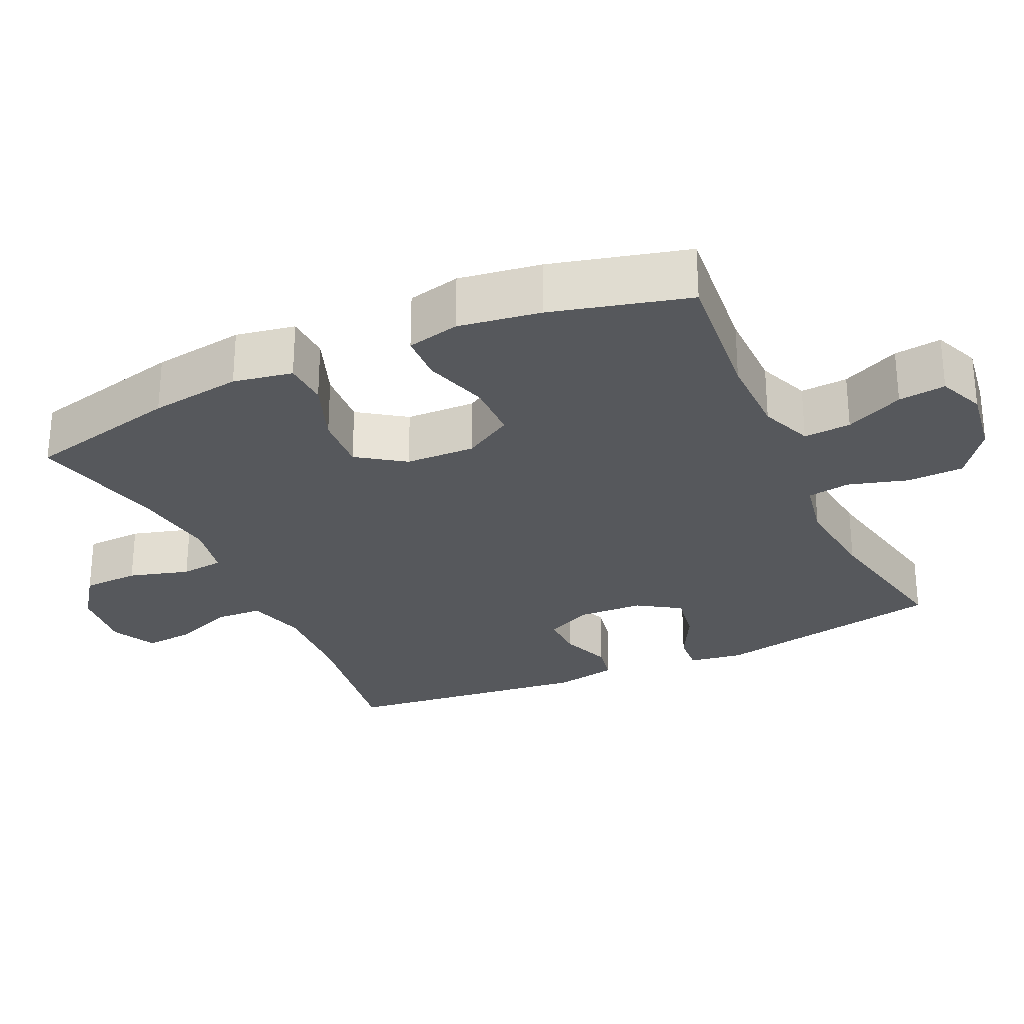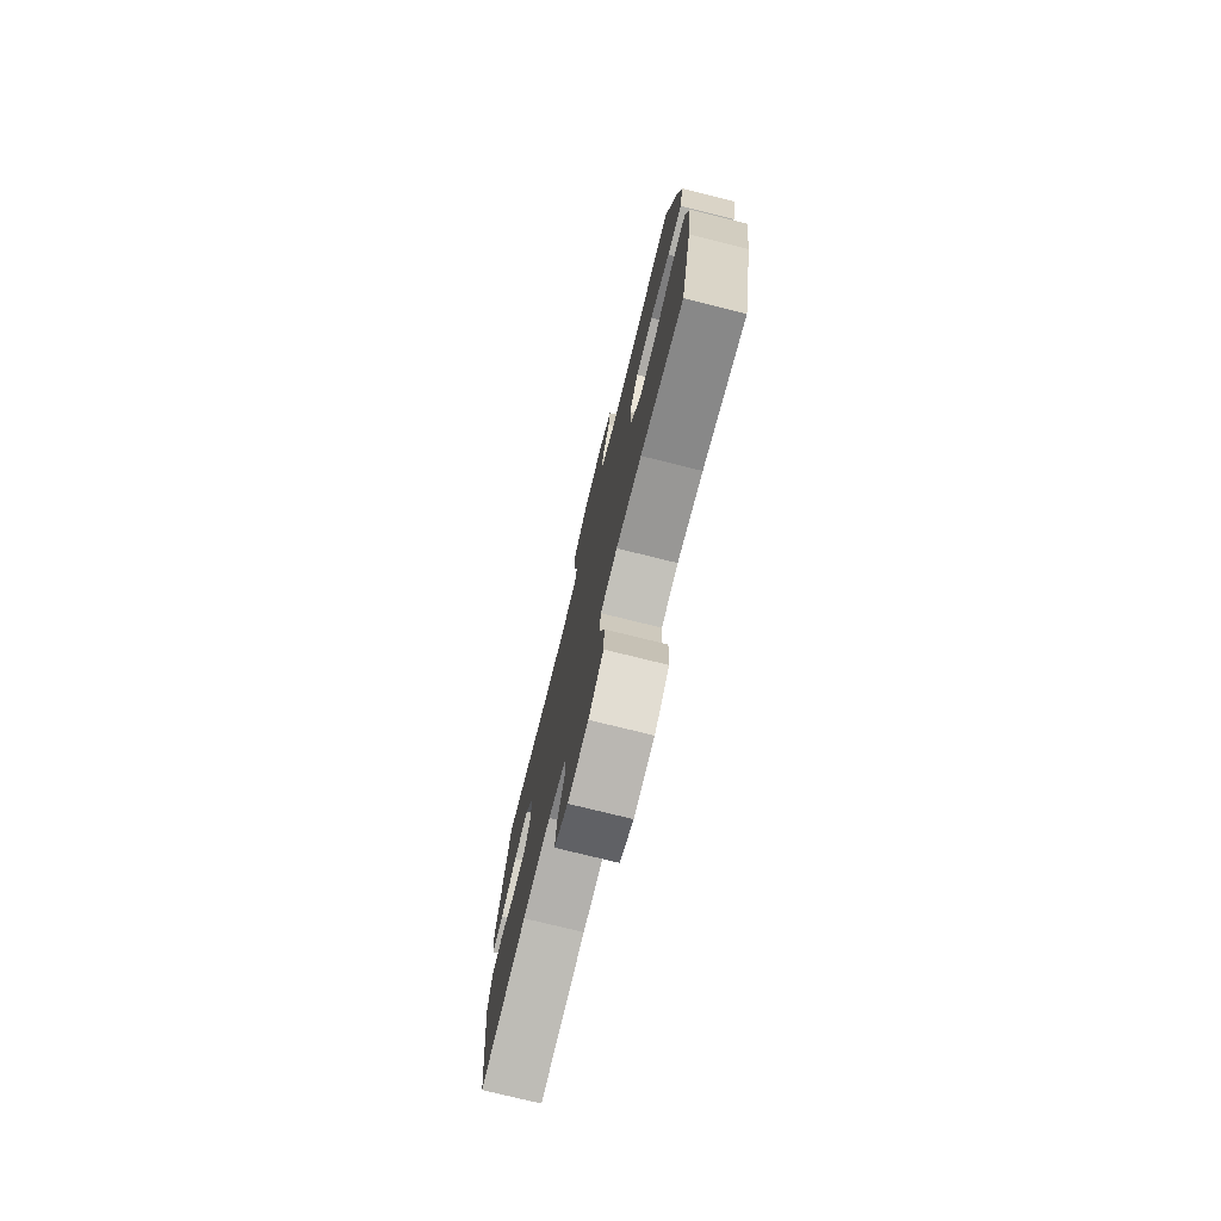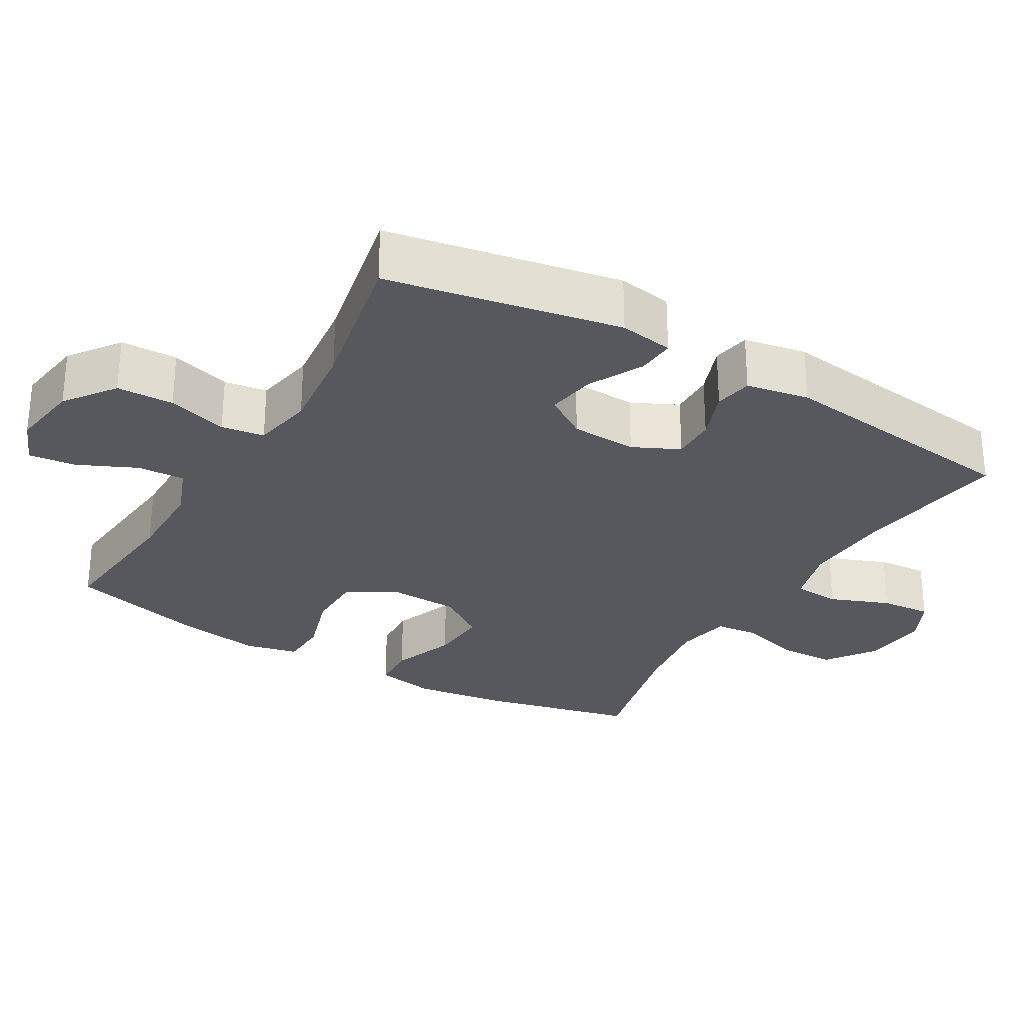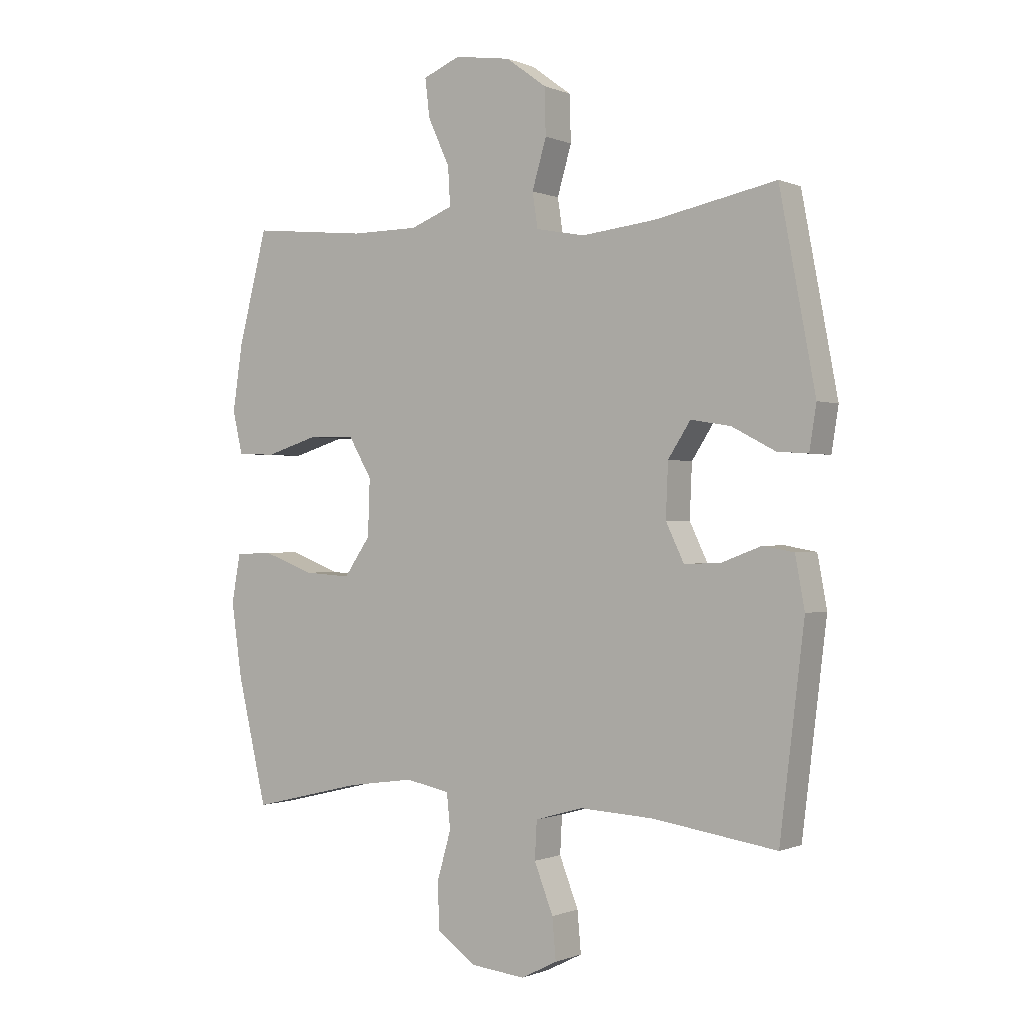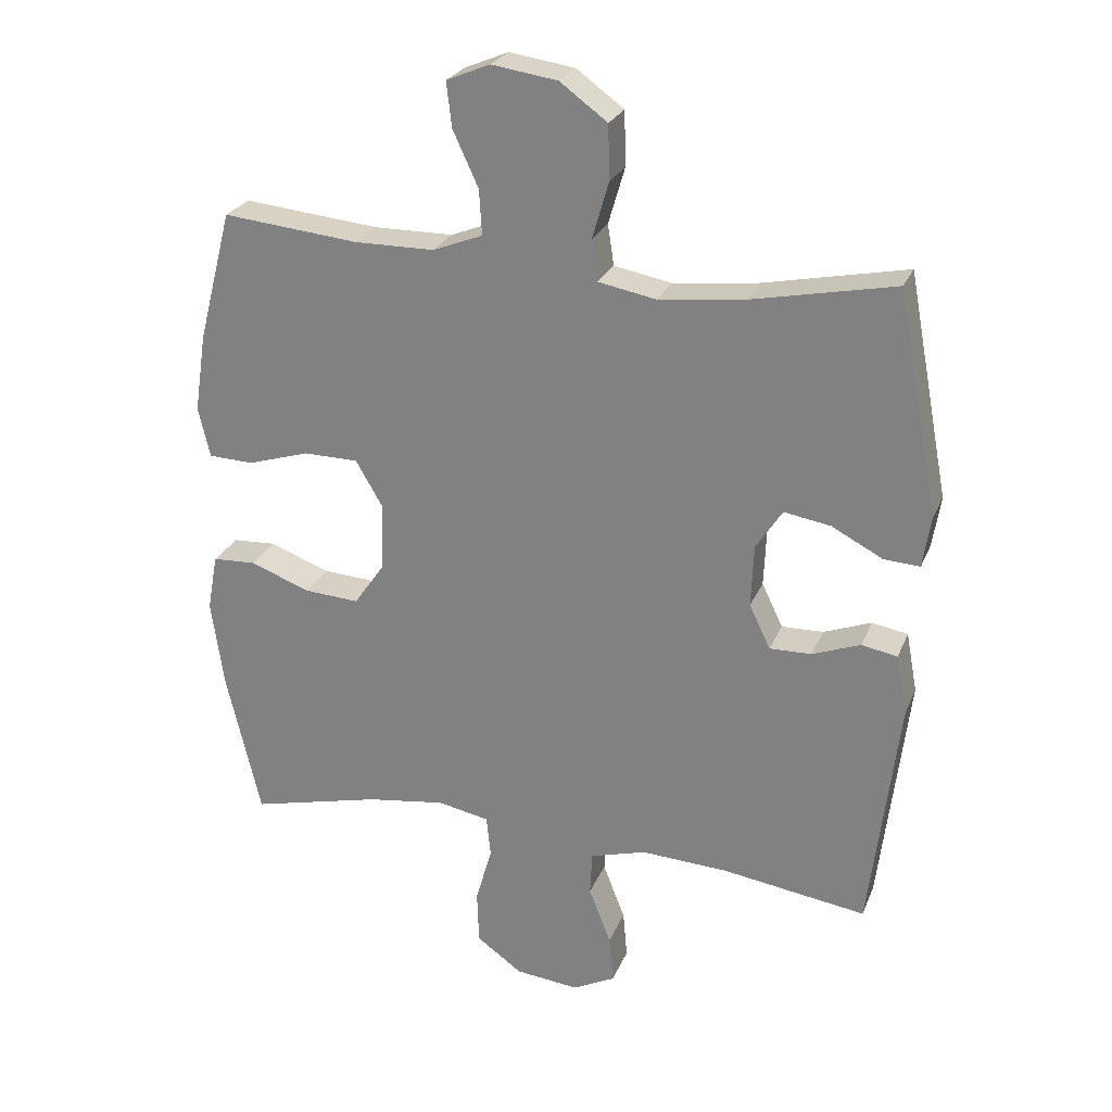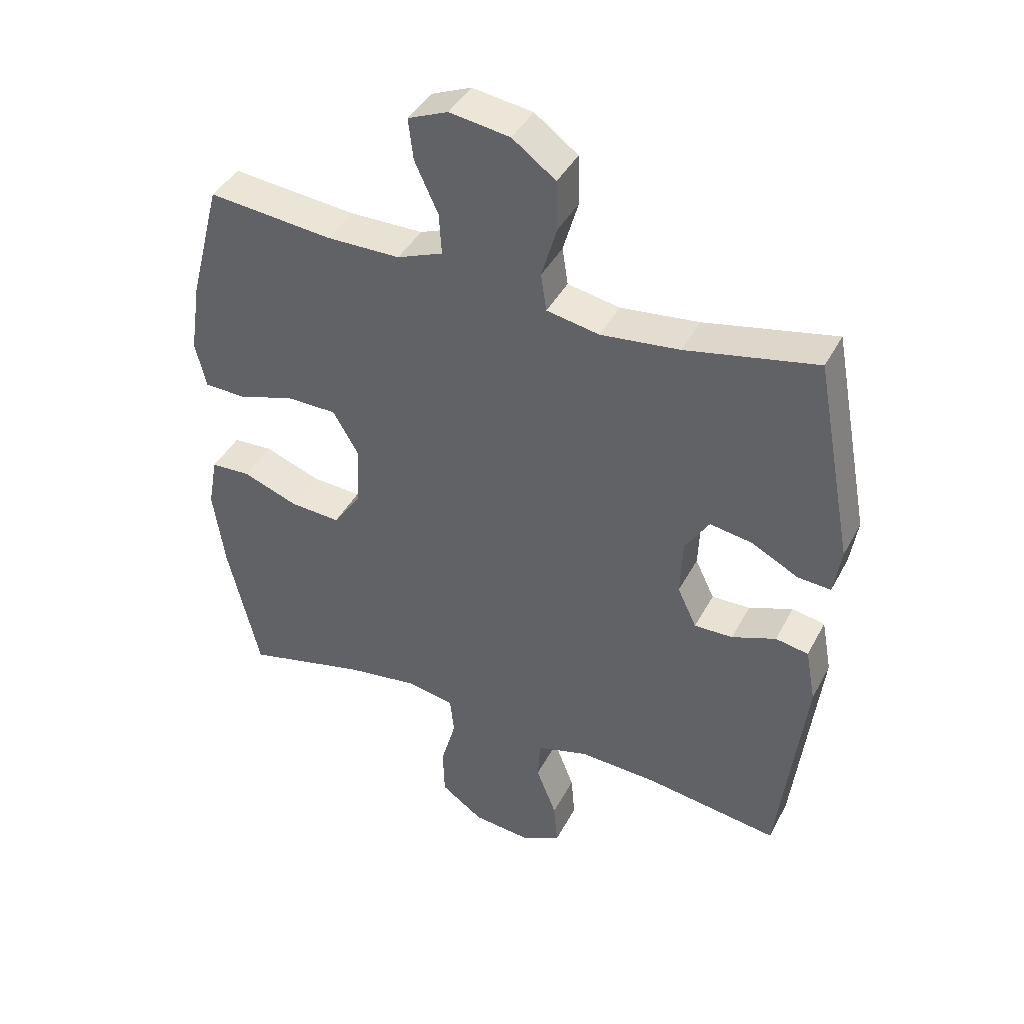
<metadata>
{"format":"obj","ext":"obj","renderer":"f3d","projection":"perspective","resolution":1024,"background":"white","views":[{"elev":-28.0,"azim":-65.2,"up":"+Y"},{"elev":-76.2,"azim":-103.9,"up":"+Z"},{"elev":-28.9,"azim":59.6,"up":"+Y"},{"elev":-0.5,"azim":33.9,"up":"+Z"},{"elev":25.2,"azim":18.7,"up":"+Z"},{"elev":41.1,"azim":25.8,"up":"+Z"}]}
</metadata>
<code>
o path1112
v -0.5469 0.0375 0.3003
v -0.5645 0.0375 0.1831
v -0.5469 0.0375 0.1074
v -0.4791 0.0375 0.1047
v -0.3863 0.0375 0.133
v -0.3045 0.0375 0.1319
v -0.263 0.0375 0.06119
v -0.2664 0.0375 -0.03825
v -0.313 0.0375 -0.1053
v -0.3957 0.0375 -0.09975
v -0.4863 0.0375 -0.06588
v -0.5512 0.0375 -0.06893
v -0.5666 0.0375 -0.154
v -0.5478 0.0375 -0.2853
v -0.496 0.0375 -0.5053
v -0.2991 0.0375 -0.4583
v -0.181 0.0375 -0.4418
v -0.1029 0.0375 -0.4571
v -0.09644 0.0375 -0.5186
v -0.1211 0.0375 -0.6049
v -0.1184 0.0375 -0.6856
v -0.04966 0.0375 -0.735
v 0.04602 0.0375 -0.7452
v 0.1098 0.0375 -0.713
v 0.1034 0.0375 -0.6411
v 0.07016 0.0375 -0.5558
v 0.07378 0.0375 -0.4894
v 0.1582 0.0375 -0.4656
v 0.2882 0.0375 -0.4726
v 0.5057 0.0375 -0.5053
v 0.549 0.0375 -0.1497
v 0.5324 0.0375 -0.06008
v 0.4784 0.0375 -0.05016
v 0.4064 0.0375 -0.07709
v 0.3434 0.0375 -0.07844
v 0.3117 0.0375 -0.01228
v 0.3158 0.0375 0.08142
v 0.3552 0.0375 0.1422
v 0.4252 0.0375 0.1306
v 0.5017 0.0375 0.09048
v 0.5562 0.0375 0.08653
v 0.5683 0.0375 0.1637
v 0.5057 0.0375 0.4967
v 0.2911 0.0375 0.4535
v 0.1618 0.0375 0.4391
v 0.07535 0.0375 0.4557
v 0.06598 0.0375 0.5169
v 0.09103 0.0375 0.6025
v 0.08867 0.0375 0.6837
v 0.01759 0.0375 0.7361
v -0.08143 0.0375 0.751
v -0.1471 0.0375 0.7239
v -0.1391 0.0375 0.6563
v -0.1008 0.0375 0.5732
v -0.09671 0.0375 0.5057
v -0.1716 0.0375 0.4765
v -0.2921 0.0375 0.476
v -0.496 0.0375 0.4967
v -0.5469 -0.0375 0.3003
v -0.5645 -0.0375 0.1831
v -0.5469 -0.0375 0.1074
v -0.4791 -0.0375 0.1047
v -0.3863 -0.0375 0.133
v -0.3045 -0.0375 0.1319
v -0.263 -0.0375 0.06119
v -0.2664 -0.0375 -0.03825
v -0.313 -0.0375 -0.1053
v -0.3957 -0.0375 -0.09975
v -0.4863 -0.0375 -0.06588
v -0.5512 -0.0375 -0.06893
v -0.5666 -0.0375 -0.154
v -0.5478 -0.0375 -0.2853
v -0.496 -0.0375 -0.5053
v -0.2991 -0.0375 -0.4583
v -0.181 -0.0375 -0.4418
v -0.1029 -0.0375 -0.4571
v -0.09644 -0.0375 -0.5186
v -0.1211 -0.0375 -0.6049
v -0.1184 -0.0375 -0.6856
v -0.04966 -0.0375 -0.735
v 0.04602 -0.0375 -0.7452
v 0.1098 -0.0375 -0.713
v 0.1034 -0.0375 -0.6411
v 0.07016 -0.0375 -0.5558
v 0.07378 -0.0375 -0.4894
v 0.1582 -0.0375 -0.4656
v 0.2882 -0.0375 -0.4726
v 0.5057 -0.0375 -0.5053
v 0.549 -0.0375 -0.1497
v 0.5324 -0.0375 -0.06008
v 0.4784 -0.0375 -0.05016
v 0.4064 -0.0375 -0.07709
v 0.3434 -0.0375 -0.07844
v 0.3117 -0.0375 -0.01228
v 0.3158 -0.0375 0.08142
v 0.3552 -0.0375 0.1422
v 0.4252 -0.0375 0.1306
v 0.5017 -0.0375 0.09048
v 0.5562 -0.0375 0.08653
v 0.5683 -0.0375 0.1637
v 0.5057 -0.0375 0.4967
v 0.2911 -0.0375 0.4535
v 0.1618 -0.0375 0.4391
v 0.07535 -0.0375 0.4557
v 0.06598 -0.0375 0.5169
v 0.09103 -0.0375 0.6025
v 0.08867 -0.0375 0.6837
v 0.01759 -0.0375 0.7361
v -0.08143 -0.0375 0.751
v -0.1471 -0.0375 0.7239
v -0.1391 -0.0375 0.6563
v -0.1008 -0.0375 0.5732
v -0.09671 -0.0375 0.5057
v -0.1716 -0.0375 0.4765
v -0.2921 -0.0375 0.476
v -0.496 -0.0375 0.4967
v -0.5512 0.0375 -0.06893
v -0.5512 0.0375 -0.06893
v -0.5666 0.0375 -0.154
v -0.5478 0.0375 -0.2853
v -0.5469 0.0375 0.3003
v -0.5645 0.0375 0.1831
v -0.5469 0.0375 0.1074
v -0.5469 0.0375 0.1074
v -0.4863 0.0375 -0.06588
v -0.4791 0.0375 0.1047
v -0.496 0.0375 -0.5053
v -0.496 0.0375 -0.5053
v -0.496 0.0375 0.4967
v -0.496 0.0375 0.4967
v -0.3957 0.0375 -0.09975
v -0.3863 0.0375 0.133
v -0.2991 0.0375 -0.4583
v -0.2921 0.0375 0.476
v -0.313 0.0375 -0.1053
v -0.3045 0.0375 0.1319
v -0.2664 0.0375 -0.03825
v -0.263 0.0375 0.06119
v -0.181 0.0375 -0.4418
v -0.1716 0.0375 0.4765
v -0.1029 0.0375 -0.4571
v -0.1029 0.0375 -0.4571
v -0.09671 0.0375 0.5057
v -0.09671 0.0375 0.5057
v -0.08143 0.0375 0.751
v -0.1471 0.0375 0.7239
v -0.1471 0.0375 0.7239
v -0.1391 0.0375 0.6563
v -0.1008 0.0375 0.5732
v -0.09644 0.0375 -0.5186
v -0.1211 0.0375 -0.6049
v -0.1184 0.0375 -0.6856
v -0.04966 0.0375 -0.735
v 0.01759 0.0375 0.7361
v 0.04602 0.0375 -0.7452
v 0.08867 0.0375 0.6837
v 0.1098 0.0375 -0.713
v 0.1098 0.0375 -0.713
v 0.09103 0.0375 0.6025
v 0.06598 0.0375 0.5169
v 0.07535 0.0375 0.4557
v 0.07535 0.0375 0.4557
v 0.07016 0.0375 -0.5558
v 0.07378 0.0375 -0.4894
v 0.07378 0.0375 -0.4894
v 0.1034 0.0375 -0.6411
v 0.1582 0.0375 -0.4656
v 0.1618 0.0375 0.4391
v 0.2882 0.0375 -0.4726
v 0.2911 0.0375 0.4535
v 0.3117 0.0375 -0.01228
v 0.3158 0.0375 0.08142
v 0.3434 0.0375 -0.07844
v 0.3434 0.0375 -0.07844
v 0.3552 0.0375 0.1422
v 0.3552 0.0375 0.1422
v 0.4064 0.0375 -0.07709
v 0.4252 0.0375 0.1306
v 0.4784 0.0375 -0.05016
v 0.5057 0.0375 0.4967
v 0.5057 0.0375 0.4967
v 0.5017 0.0375 0.09048
v 0.5324 0.0375 -0.06008
v 0.5324 0.0375 -0.06008
v 0.5057 0.0375 -0.5053
v 0.5057 0.0375 -0.5053
v 0.5562 0.0375 0.08653
v 0.5562 0.0375 0.08653
v 0.549 0.0375 -0.1497
v 0.5683 0.0375 0.1637
v -0.5512 -0.0375 -0.06893
v -0.5512 -0.0375 -0.06893
v -0.5666 -0.0375 -0.154
v -0.5478 -0.0375 -0.2853
v -0.5469 -0.0375 0.3003
v -0.5645 -0.0375 0.1831
v -0.5469 -0.0375 0.1074
v -0.5469 -0.0375 0.1074
v -0.4863 -0.0375 -0.06588
v -0.4791 -0.0375 0.1047
v -0.496 -0.0375 -0.5053
v -0.496 -0.0375 -0.5053
v -0.496 -0.0375 0.4967
v -0.496 -0.0375 0.4967
v -0.3957 -0.0375 -0.09975
v -0.3863 -0.0375 0.133
v -0.2991 -0.0375 -0.4583
v -0.2921 -0.0375 0.476
v -0.313 -0.0375 -0.1053
v -0.3045 -0.0375 0.1319
v -0.2664 -0.0375 -0.03825
v -0.263 -0.0375 0.06119
v -0.181 -0.0375 -0.4418
v -0.1716 -0.0375 0.4765
v -0.1029 -0.0375 -0.4571
v -0.1029 -0.0375 -0.4571
v -0.09671 -0.0375 0.5057
v -0.09671 -0.0375 0.5057
v -0.08143 -0.0375 0.751
v -0.1471 -0.0375 0.7239
v -0.1471 -0.0375 0.7239
v -0.1391 -0.0375 0.6563
v -0.1008 -0.0375 0.5732
v -0.09644 -0.0375 -0.5186
v -0.1211 -0.0375 -0.6049
v -0.1184 -0.0375 -0.6856
v -0.04966 -0.0375 -0.735
v 0.01759 -0.0375 0.7361
v 0.04602 -0.0375 -0.7452
v 0.08867 -0.0375 0.6837
v 0.1098 -0.0375 -0.713
v 0.1098 -0.0375 -0.713
v 0.09103 -0.0375 0.6025
v 0.06598 -0.0375 0.5169
v 0.07535 -0.0375 0.4557
v 0.07535 -0.0375 0.4557
v 0.07016 -0.0375 -0.5558
v 0.07378 -0.0375 -0.4894
v 0.07378 -0.0375 -0.4894
v 0.1034 -0.0375 -0.6411
v 0.1582 -0.0375 -0.4656
v 0.1618 -0.0375 0.4391
v 0.2882 -0.0375 -0.4726
v 0.2911 -0.0375 0.4535
v 0.3117 -0.0375 -0.01228
v 0.3158 -0.0375 0.08142
v 0.3434 -0.0375 -0.07844
v 0.3434 -0.0375 -0.07844
v 0.3552 -0.0375 0.1422
v 0.3552 -0.0375 0.1422
v 0.4064 -0.0375 -0.07709
v 0.4252 -0.0375 0.1306
v 0.4784 -0.0375 -0.05016
v 0.5057 -0.0375 0.4967
v 0.5057 -0.0375 0.4967
v 0.5017 -0.0375 0.09048
v 0.5324 -0.0375 -0.06008
v 0.5324 -0.0375 -0.06008
v 0.5057 -0.0375 -0.5053
v 0.5057 -0.0375 -0.5053
v 0.5562 -0.0375 0.08653
v 0.5562 -0.0375 0.08653
v 0.549 -0.0375 -0.1497
v 0.5683 -0.0375 0.1637
f 213 209 207
f 237 227 240
f 247 245 241
f 234 217 235
f 251 263 253
f 206 196 200
f 195 208 203
f 195 206 208
f 249 242 246
f 237 238 224
f 253 263 257
f 235 217 214
f 241 245 215
f 193 199 191
f 206 195 196
f 246 212 245
f 200 196 197
f 235 214 210
f 233 223 234
f 245 212 211
f 243 247 241
f 211 209 215
f 212 235 210
f 229 240 227
f 244 252 254
f 207 194 201
f 219 222 228
f 215 245 211
f 242 249 244
f 256 264 252
f 249 252 244
f 222 219 220
f 207 209 194
f 194 205 193
f 261 264 256
f 238 241 215
f 246 235 212
f 230 228 233
f 228 223 233
f 194 209 205
f 215 209 213
f 263 243 259
f 246 242 235
f 205 199 193
f 224 238 215
f 254 252 264
f 214 208 210
f 223 228 222
f 225 237 224
f 227 237 225
f 263 251 243
f 210 208 206
f 227 225 226
f 247 243 251
f 217 234 223
f 231 240 229
f 118 13 71 192
f 13 14 72 71
f 1 2 60 59
f 2 124 198 60
f 11 12 70 69
f 3 4 62 61
f 14 128 202 72
f 130 1 59 204
f 10 11 69 68
f 4 5 63 62
f 15 16 74 73
f 57 58 116 115
f 9 10 68 67
f 5 6 64 63
f 8 9 67 66
f 6 7 65 64
f 16 17 75 74
f 56 57 115 114
f 7 8 66 65
f 17 142 216 75
f 144 56 114 218
f 51 147 221 109
f 52 53 111 110
f 53 54 112 111
f 19 20 78 77
f 20 21 79 78
f 21 22 80 79
f 18 19 77 76
f 54 55 113 112
f 50 51 109 108
f 22 23 81 80
f 49 50 108 107
f 23 158 232 81
f 48 49 107 106
f 47 48 106 105
f 162 47 105 236
f 26 165 239 84
f 25 26 84 83
f 24 25 83 82
f 27 28 86 85
f 45 46 104 103
f 28 29 87 86
f 44 45 103 102
f 36 37 95 94
f 174 36 94 248
f 37 176 250 95
f 34 35 93 92
f 38 39 97 96
f 33 34 92 91
f 181 44 102 255
f 39 40 98 97
f 184 33 91 258
f 29 186 260 87
f 40 188 262 98
f 31 32 90 89
f 30 31 89 88
f 42 43 101 100
f 41 42 100 99
f 139 133 135
f 163 166 153
f 173 167 171
f 160 161 143
f 177 179 189
f 132 126 122
f 121 129 134
f 121 134 132
f 175 172 168
f 163 150 164
f 179 183 189
f 161 140 143
f 167 141 171
f 119 117 125
f 132 122 121
f 172 171 138
f 126 123 122
f 161 136 140
f 159 160 149
f 171 137 138
f 169 167 173
f 137 141 135
f 138 136 161
f 155 153 166
f 170 180 178
f 133 127 120
f 145 154 148
f 141 137 171
f 168 170 175
f 182 178 190
f 175 170 178
f 148 146 145
f 133 120 135
f 120 119 131
f 187 182 190
f 164 141 167
f 172 138 161
f 156 159 154
f 154 159 149
f 120 131 135
f 141 139 135
f 189 185 169
f 172 161 168
f 131 119 125
f 150 141 164
f 180 190 178
f 140 136 134
f 149 148 154
f 151 150 163
f 153 151 163
f 189 169 177
f 136 132 134
f 153 152 151
f 173 177 169
f 143 149 160
f 157 155 166

</code>
